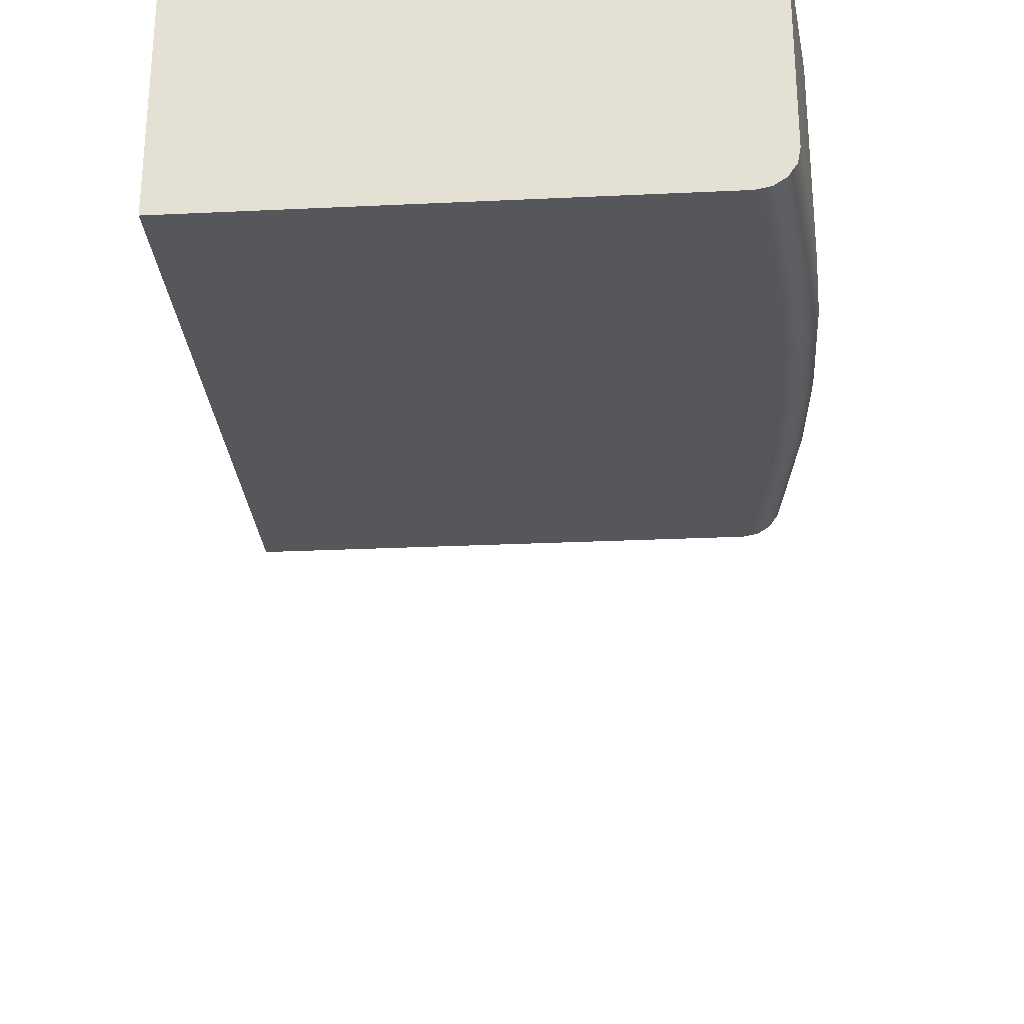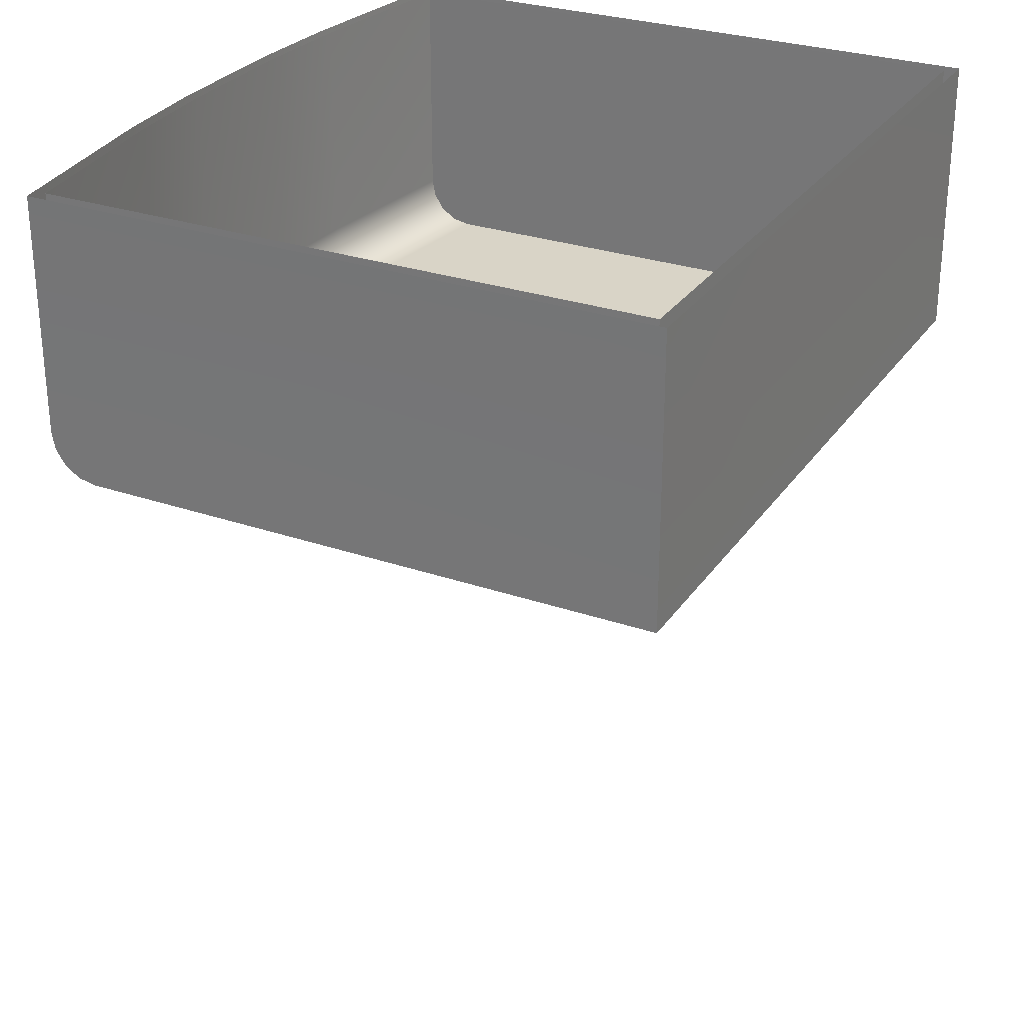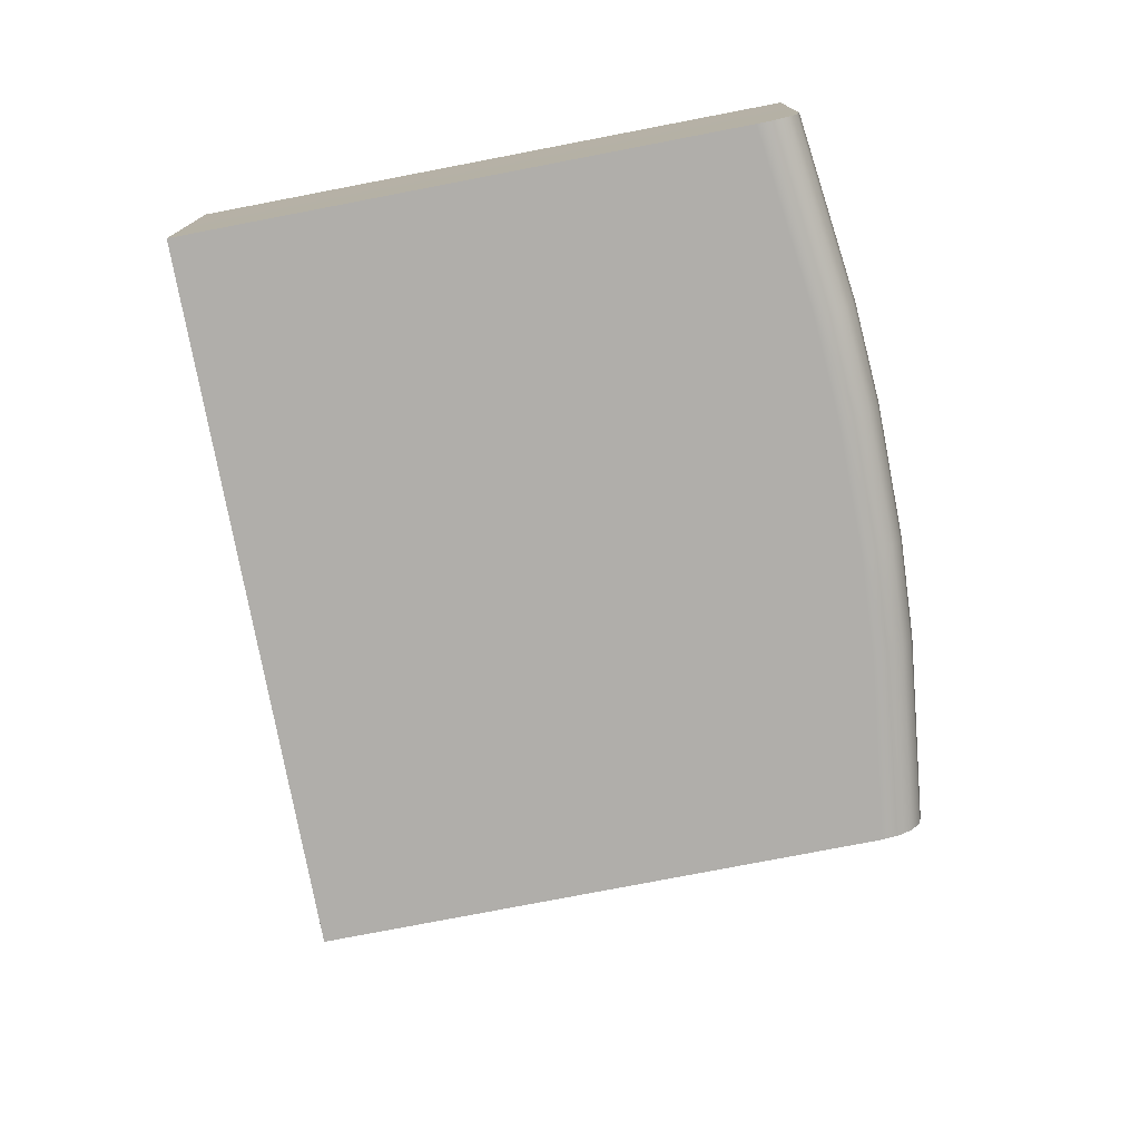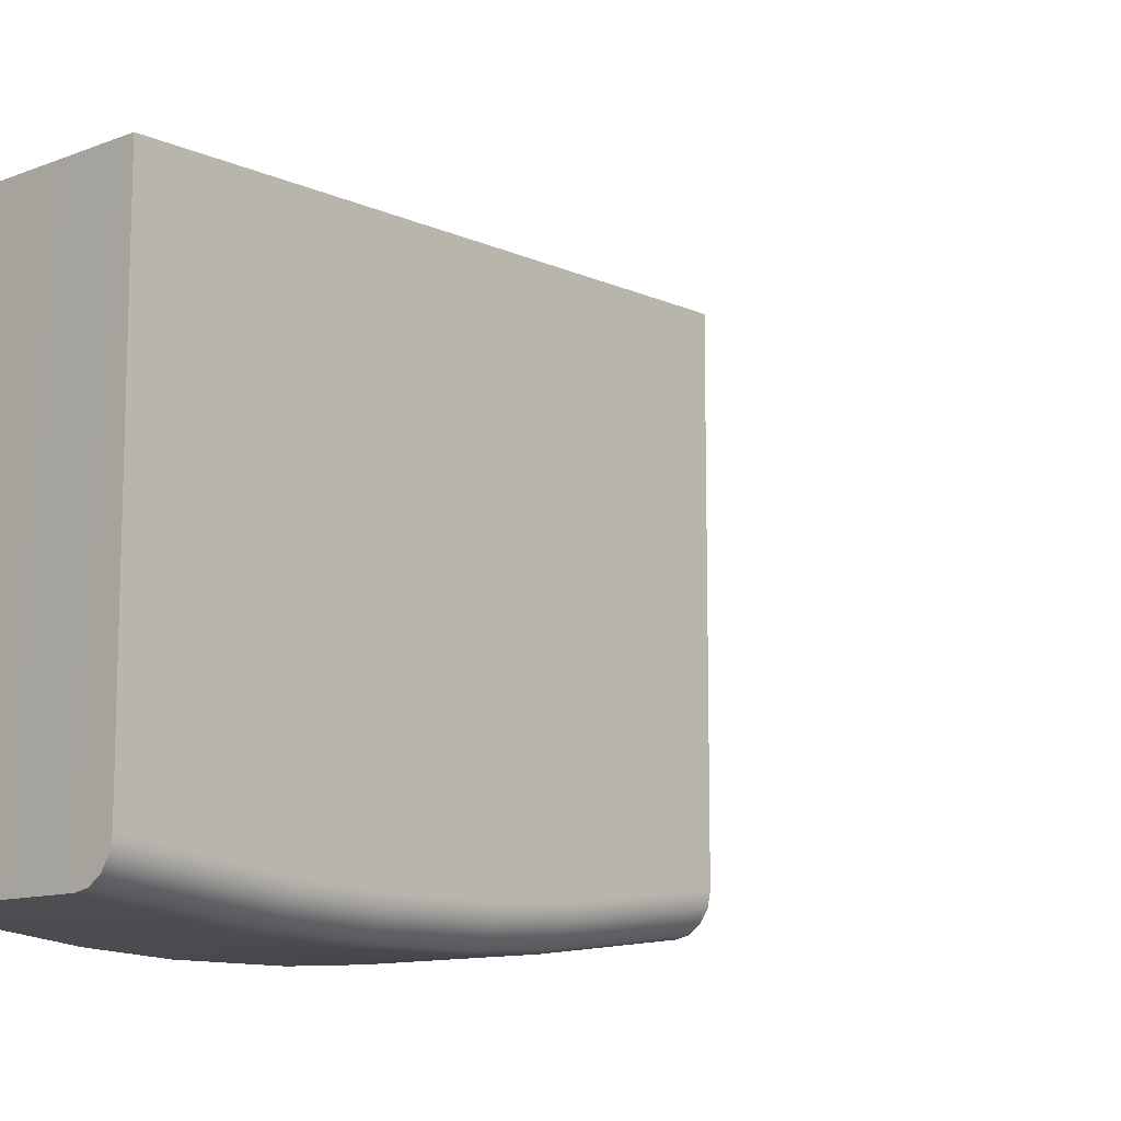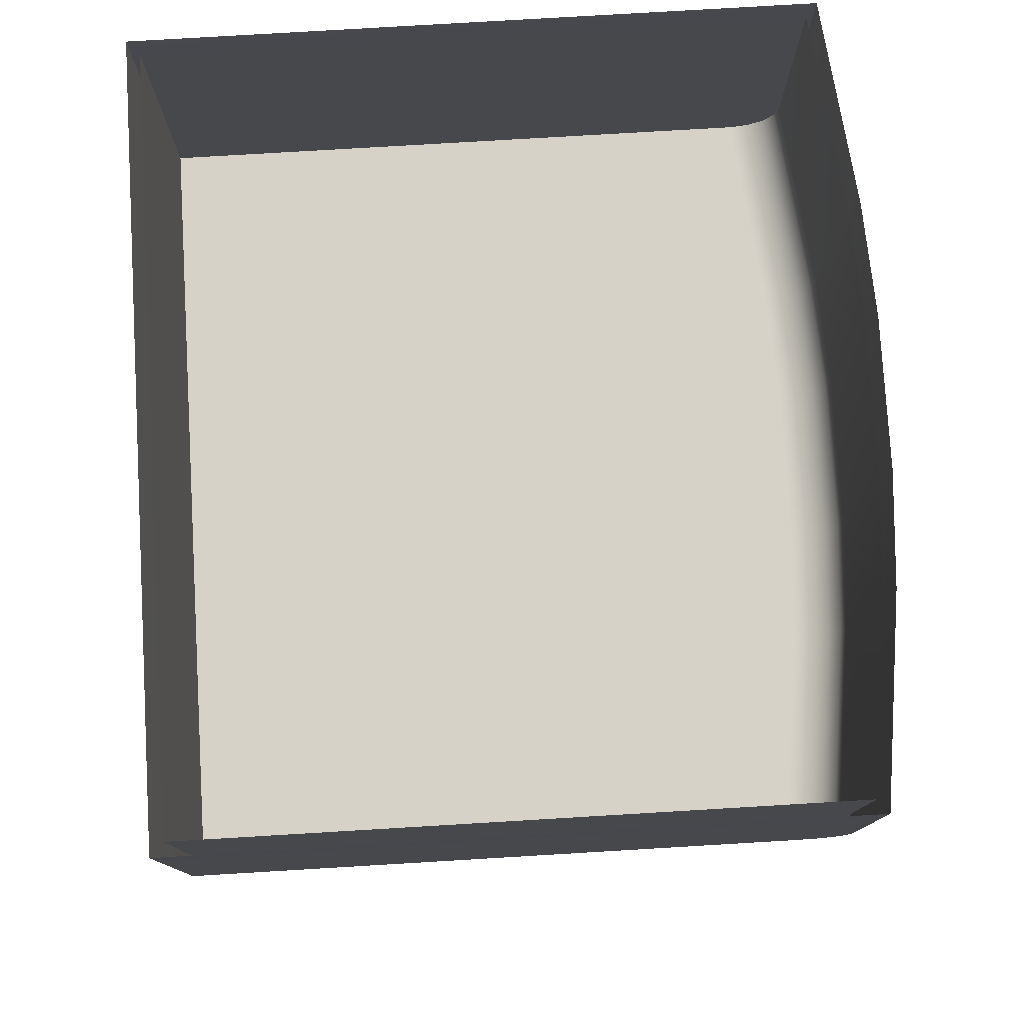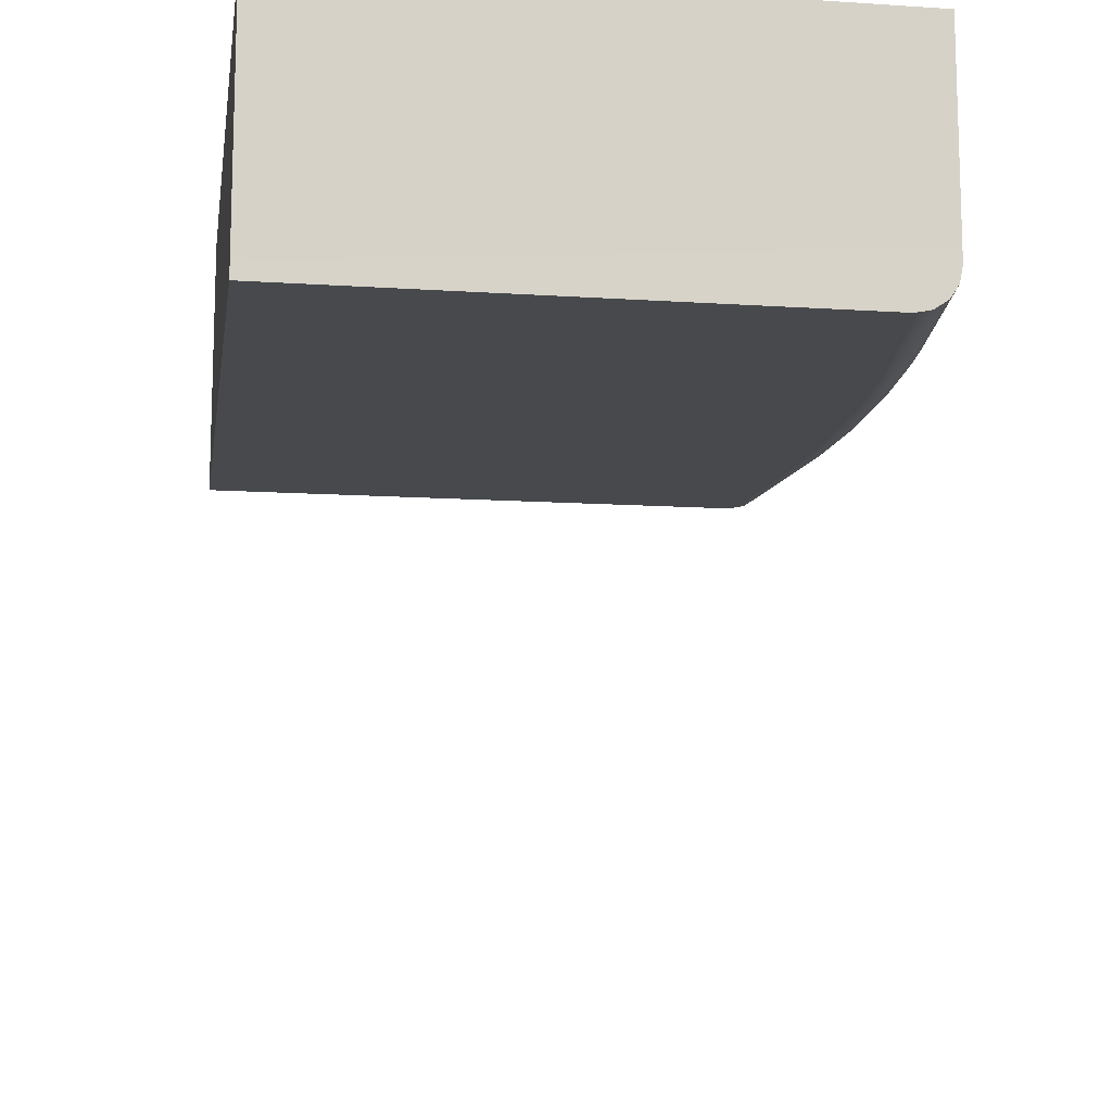
<metadata>
{"format":"obj","ext":"obj","renderer":"f3d","projection":"perspective","resolution":1024,"background":"white","views":[{"elev":-26.8,"azim":-85.8,"up":"+Z"},{"elev":28.5,"azim":117.4,"up":"+Z"},{"elev":-77.7,"azim":-79.1,"up":"+Z"},{"elev":-11.4,"azim":132.9,"up":"+Y"},{"elev":78.3,"azim":-93.4,"up":"+Z"},{"elev":-12.3,"azim":-98.7,"up":"+Z"}]}
</metadata>
<code>
o FridgeDrawer1_20_FridgeDrawer1D2_1_GeomSubset_4
v -0.01054 0.03582 -0.7781
v -0.01053 0.03582 -0.7781
v -0.01054 0.03583 -0.7781
v -0.01053 0.03583 -0.7781
v -0.01054 0.03582 -0.7781
v -0.01053 0.03582 -0.7781
v -0.01054 0.03583 -0.7781
v -0.01053 0.03583 -0.7781
v -0.01054 0.03582 -0.7781
v -0.01053 0.03582 -0.7781
v -0.01054 0.03583 -0.7781
v -0.01053 0.03583 -0.7781
v -0.01054 0.03582 -0.7781
v -0.01053 0.03582 -0.7781
v -0.01054 0.03583 -0.7781
v -0.01053 0.03583 -0.7781
v -0.01054 0.03582 -0.7781
v -0.01053 0.03582 -0.7781
v -0.01054 0.03583 -0.7781
v -0.01053 0.03583 -0.7781
v -0.01054 0.03582 -0.7781
v -0.01053 0.03582 -0.7781
v -0.01054 0.03583 -0.7781
v -0.01053 0.03583 -0.7781
v -0.01054 0.03582 -0.7781
v -0.01053 0.03582 -0.7781
v -0.01054 0.03583 -0.7781
v -0.01053 0.03583 -0.7781
v -0.02266 0.1949 -0.2021
v 0.4694 0.1949 -0.2021
v -0.02266 -0.2255 -0.2021
v 0.4694 -0.2255 -0.2021
v 0.1765 0.1949 -0.2021
v 0.1062 0.1949 -0.2021
v 0.3406 0.1949 -0.2021
v 0.2702 0.1949 -0.2021
v 0.1765 -0.245 -0.2021
v 0.1065 -0.2409 -0.2021
v 0.3403 -0.2409 -0.2021
v 0.2702 -0.245 -0.2021
v 0.1062 0.1949 -0.3984
v -0.02266 0.1949 -0.3984
v 0.3406 0.1949 -0.3984
v 0.4694 0.1949 -0.3984
v 0.2702 0.1949 -0.3984
v 0.1765 0.1949 -0.3984
v -0.01405 0.1867 -0.2021
v 0.4608 0.1867 -0.2021
v -0.01405 -0.2184 -0.2021
v 0.4608 -0.2184 -0.2021
v 0.1765 0.1867 -0.2021
v 0.1062 0.1867 -0.2021
v 0.3406 0.1867 -0.2021
v 0.2702 0.1867 -0.2021
v 0.1768 -0.2369 -0.2021
v 0.1073 -0.2328 -0.2021
v 0.3395 -0.2328 -0.2021
v 0.27 -0.2369 -0.2021
v -0.01405 0.1867 -0.3907
v 0.4608 0.1867 -0.3907
v 0.1765 0.1867 -0.3907
v 0.1062 0.1867 -0.3907
v 0.3406 0.1867 -0.3907
v 0.2702 0.1867 -0.3907
v -0.02266 0.1949 -0.2094
v 0.1062 0.1949 -0.2094
v -0.02266 -0.2255 -0.2094
v 0.1065 -0.2409 -0.2094
v 0.4694 -0.2255 -0.2094
v 0.3403 -0.2409 -0.2094
v 0.4694 0.1949 -0.2094
v 0.3406 0.1949 -0.2094
v 0.2702 -0.245 -0.2094
v 0.1765 -0.245 -0.2094
v 0.1765 0.1949 -0.2094
v 0.2702 0.1949 -0.2094
v 0.27 -0.2369 -0.2094
v 0.3395 -0.2328 -0.2094
v 0.4608 -0.2184 -0.2094
v 0.4608 0.1867 -0.2094
v 0.3406 0.1867 -0.2094
v 0.2702 0.1867 -0.2094
v 0.1765 0.1867 -0.2094
v 0.1062 0.1867 -0.2094
v -0.01405 0.1867 -0.2094
v -0.01405 -0.2184 -0.2094
v 0.1073 -0.2328 -0.2094
v 0.1768 -0.2369 -0.2094
v -0.02384 0.196 -0.2036
v 0.4706 0.196 -0.2036
v -0.02384 -0.2265 -0.2036
v 0.4706 -0.2265 -0.2036
v 0.1765 0.196 -0.2036
v 0.1062 0.196 -0.2036
v 0.3406 0.196 -0.2036
v 0.2702 0.196 -0.2036
v 0.1765 -0.2462 -0.2036
v 0.1064 -0.242 -0.2036
v 0.3404 -0.242 -0.2036
v 0.2703 -0.2462 -0.2036
v -0.02384 0.196 -0.2079
v 0.1062 0.196 -0.2079
v -0.02384 -0.2265 -0.2079
v 0.1064 -0.242 -0.2079
v 0.4706 -0.2265 -0.2079
v 0.3404 -0.242 -0.2079
v 0.4706 0.196 -0.2079
v 0.3406 0.196 -0.2079
v 0.2703 -0.2462 -0.2079
v 0.1765 -0.2462 -0.2079
v 0.1765 0.196 -0.2079
v 0.2702 0.196 -0.2079
v 0.1065 -0.2409 -0.3677
v 0.1065 -0.2102 -0.3984
v -0.02266 -0.2255 -0.3677
v -0.02266 -0.1949 -0.3984
v 0.3403 -0.2102 -0.3984
v 0.3403 -0.2409 -0.3677
v 0.4694 -0.1949 -0.3984
v 0.4694 -0.2255 -0.3677
v 0.1765 -0.2144 -0.3984
v 0.1765 -0.245 -0.3677
v 0.2702 -0.245 -0.3677
v 0.2702 -0.2144 -0.3984
v -0.01405 -0.1877 -0.3907
v -0.01405 -0.2184 -0.36
v 0.4608 -0.2184 -0.36
v 0.4608 -0.1877 -0.3907
v 0.1768 -0.2062 -0.3907
v 0.1768 -0.2369 -0.36
v 0.1073 -0.2328 -0.36
v 0.1072 -0.2021 -0.3907
v 0.3395 -0.2021 -0.3907
v 0.3395 -0.2328 -0.36
v 0.27 -0.2062 -0.3907
v 0.27 -0.2369 -0.36
v 0.3403 -0.222 -0.396
v 0.2702 -0.2261 -0.396
v 0.3403 -0.2319 -0.3894
v 0.2702 -0.2361 -0.3894
v 0.3403 -0.2386 -0.3794
v 0.2702 -0.2427 -0.3794
v 0.1765 -0.2261 -0.396
v 0.1065 -0.222 -0.396
v 0.1765 -0.2361 -0.3894
v 0.1065 -0.2319 -0.3894
v 0.1765 -0.2427 -0.3794
v 0.1065 -0.2386 -0.3794
v 0.4694 -0.2066 -0.396
v 0.4694 -0.2165 -0.3894
v 0.4694 -0.2232 -0.3794
v -0.02266 -0.2066 -0.396
v -0.02266 -0.2165 -0.3894
v -0.02266 -0.2232 -0.3794
v -0.01405 -0.1994 -0.3883
v 0.1072 -0.2139 -0.3883
v -0.01405 -0.2094 -0.3817
v 0.1073 -0.2238 -0.3817
v -0.01405 -0.216 -0.3718
v 0.1073 -0.2305 -0.3718
v 0.3395 -0.2139 -0.3883
v 0.4608 -0.1994 -0.3883
v 0.3395 -0.2238 -0.3817
v 0.4608 -0.2094 -0.3817
v 0.3395 -0.2305 -0.3718
v 0.4608 -0.216 -0.3718
v 0.1768 -0.218 -0.3883
v 0.27 -0.218 -0.3883
v 0.1768 -0.2279 -0.3817
v 0.27 -0.2279 -0.3817
v 0.1768 -0.2346 -0.3718
v 0.27 -0.2346 -0.3718
f 17 18 20 19
f 136 130 88 77
f 131 87 88 130
f 131 126 86 87
f 126 159 157 155 125 59 85 86
f 60 128 162 164 166 127 79 80
f 134 78 79 127
f 134 136 77 78
f 123 118 70 73
f 74 68 113 122
f 122 123 73 74
f 66 41 42 65
f 120 151 150 149 119 44 71 69
f 118 120 69 70
f 115 113 68 67
f 42 116 152 153 154 115 67 65
f 71 44 43 72
f 135 133 63 64
f 76 45 46 75
f 75 46 41 66
f 62 132 129 61
f 61 129 135 64
f 72 43 45 76
f 128 60 63 133
f 62 59 125 132
f 116 42 41 114
f 81 63 60 80
f 82 64 63 81
f 83 61 64 82
f 84 62 61 83
f 85 59 62 84
f 44 119 117 43
f 46 45 124 121
f 121 114 41 46
f 45 43 117 124
f 124 117 137 138
f 138 137 139 140
f 140 139 141 142
f 142 141 118 123
f 114 121 143 144
f 144 143 145 146
f 146 145 147 148
f 148 147 122 113
f 121 124 138 143
f 143 138 140 145
f 145 140 142 147
f 147 142 123 122
f 117 119 149 137
f 137 149 150 139
f 139 150 151 141
f 141 151 120 118
f 116 114 144 152
f 152 144 146 153
f 153 146 148 154
f 154 148 113 115
f 132 125 155 156
f 156 155 157 158
f 158 157 159 160
f 160 159 126 131
f 128 133 161 162
f 162 161 163 164
f 164 163 165 166
f 166 165 134 127
f 135 129 167 168
f 168 167 169 170
f 170 169 171 172
f 172 171 130 136
f 129 132 156 167
f 167 156 158 169
f 169 158 160 171
f 171 160 131 130
f 133 135 168 161
f 161 168 170 163
f 163 170 172 165
f 165 172 136 134

</code>
